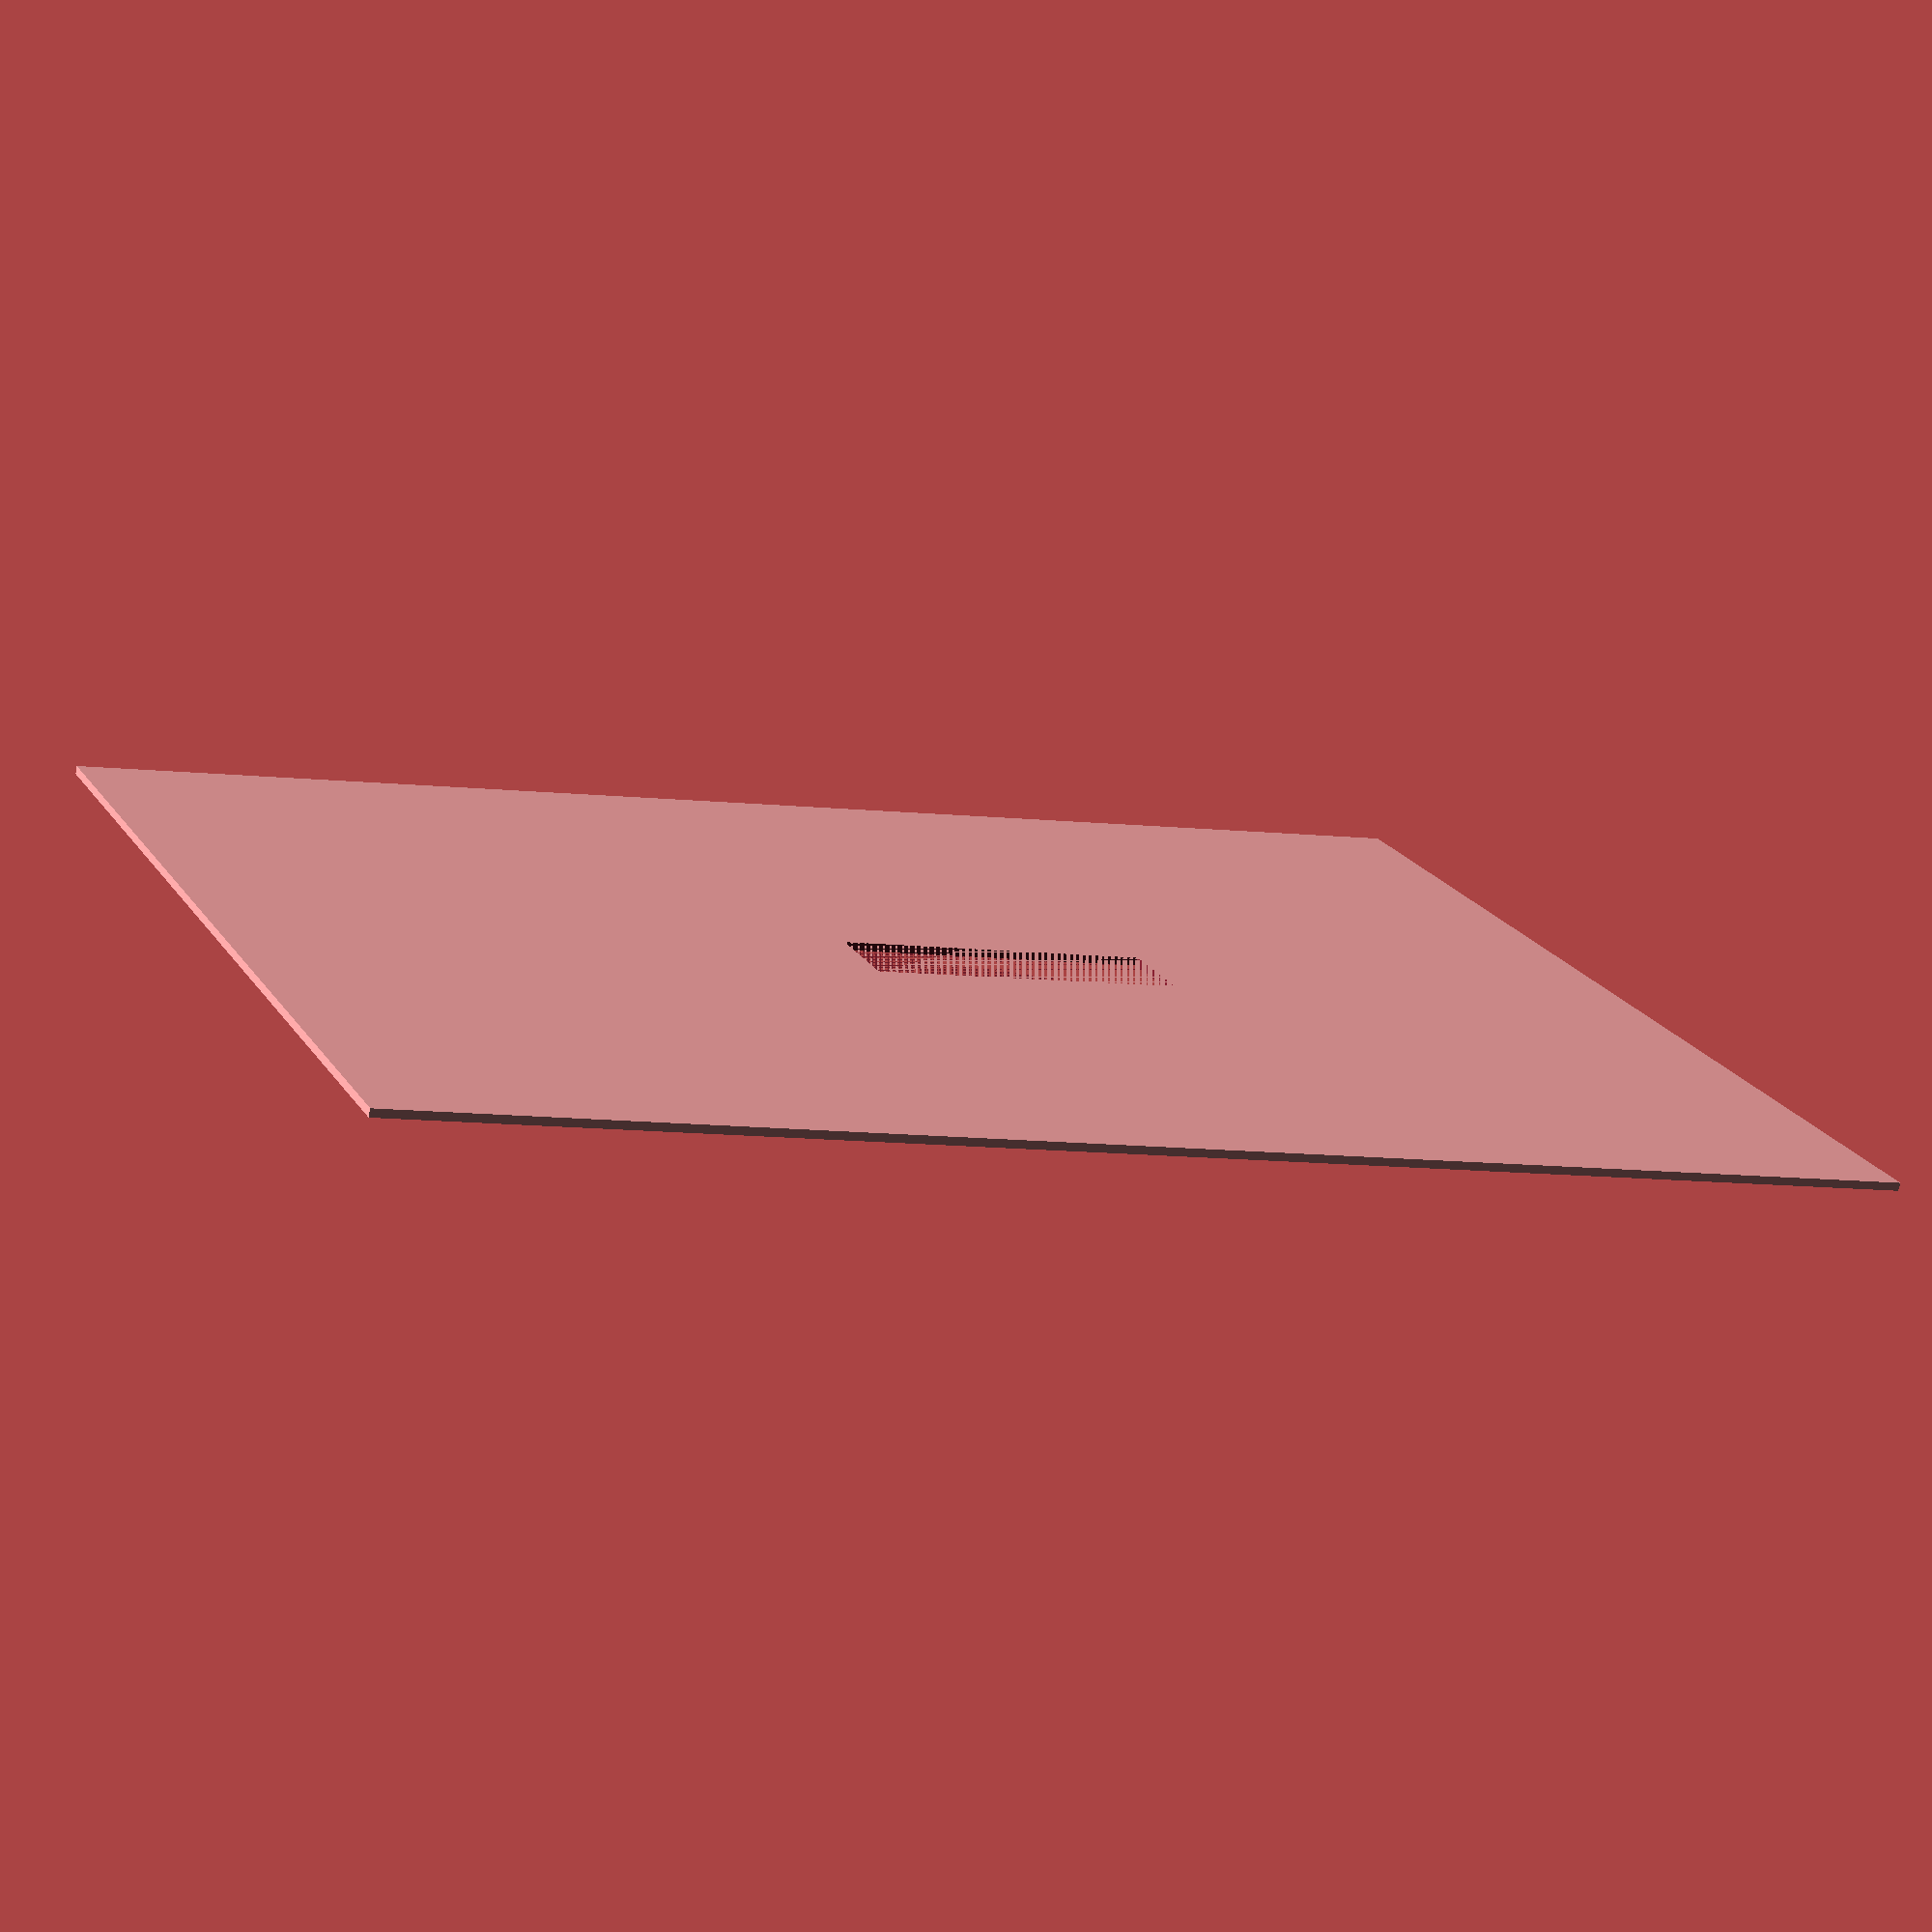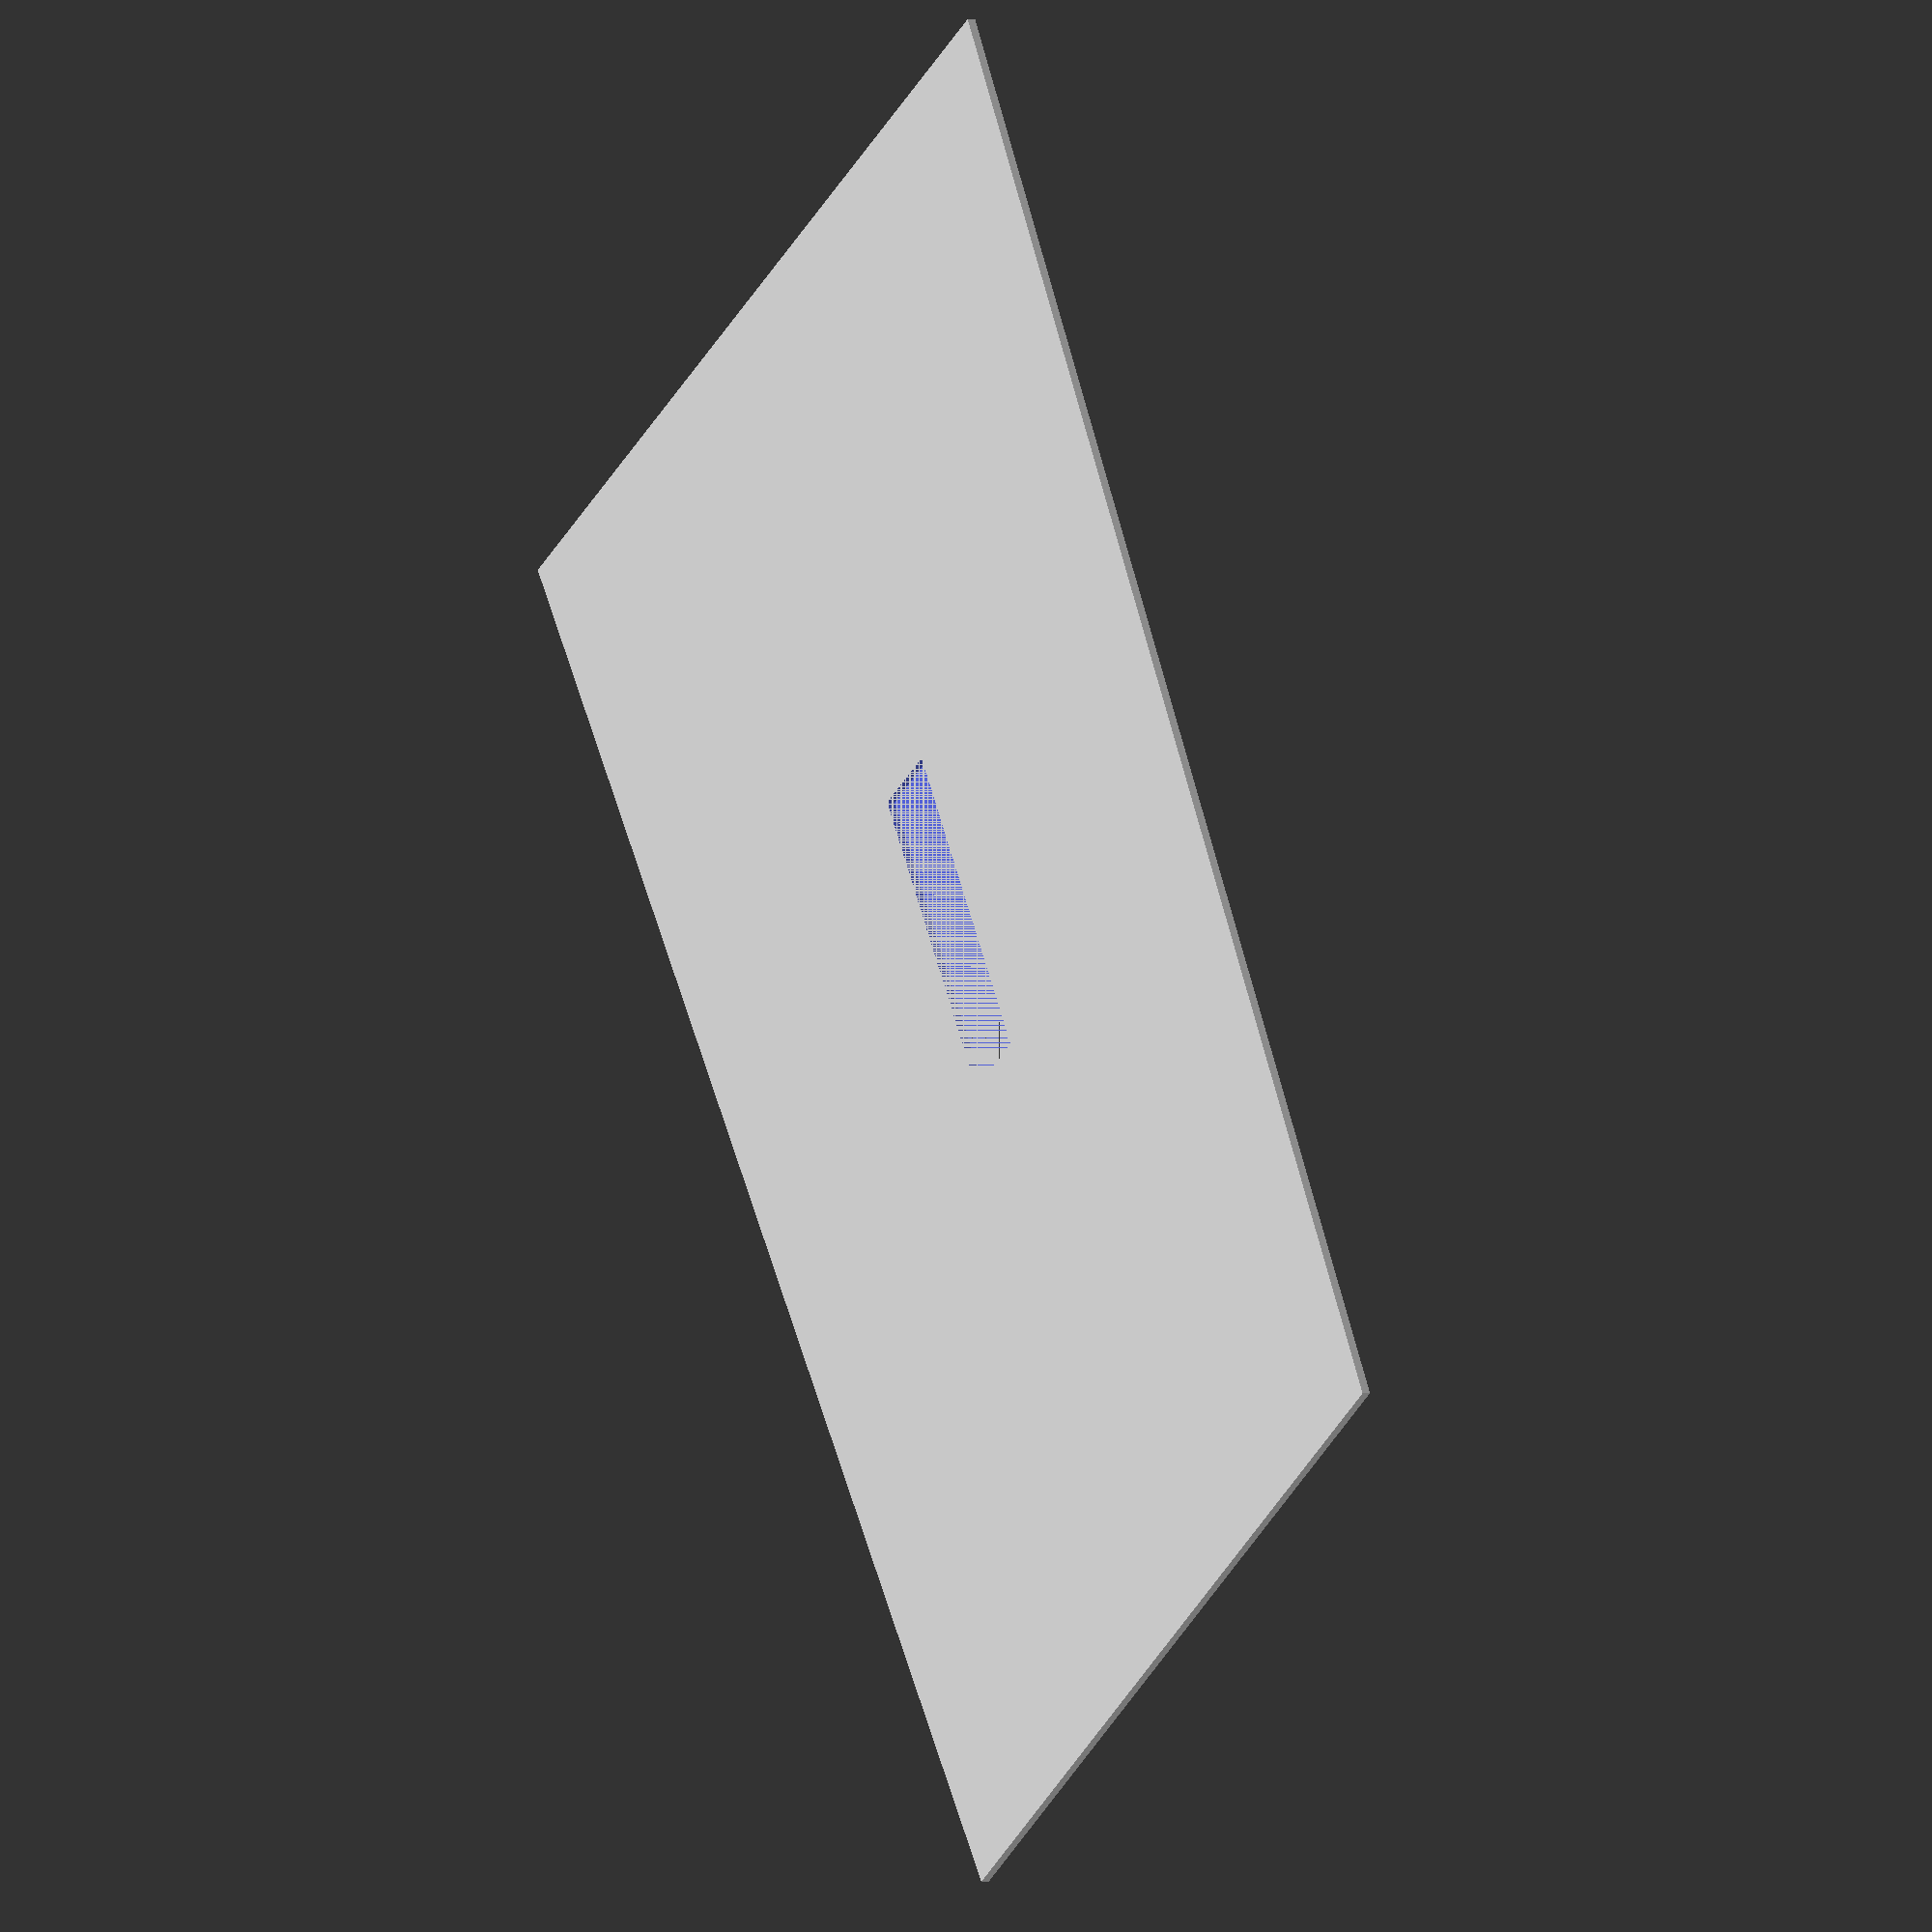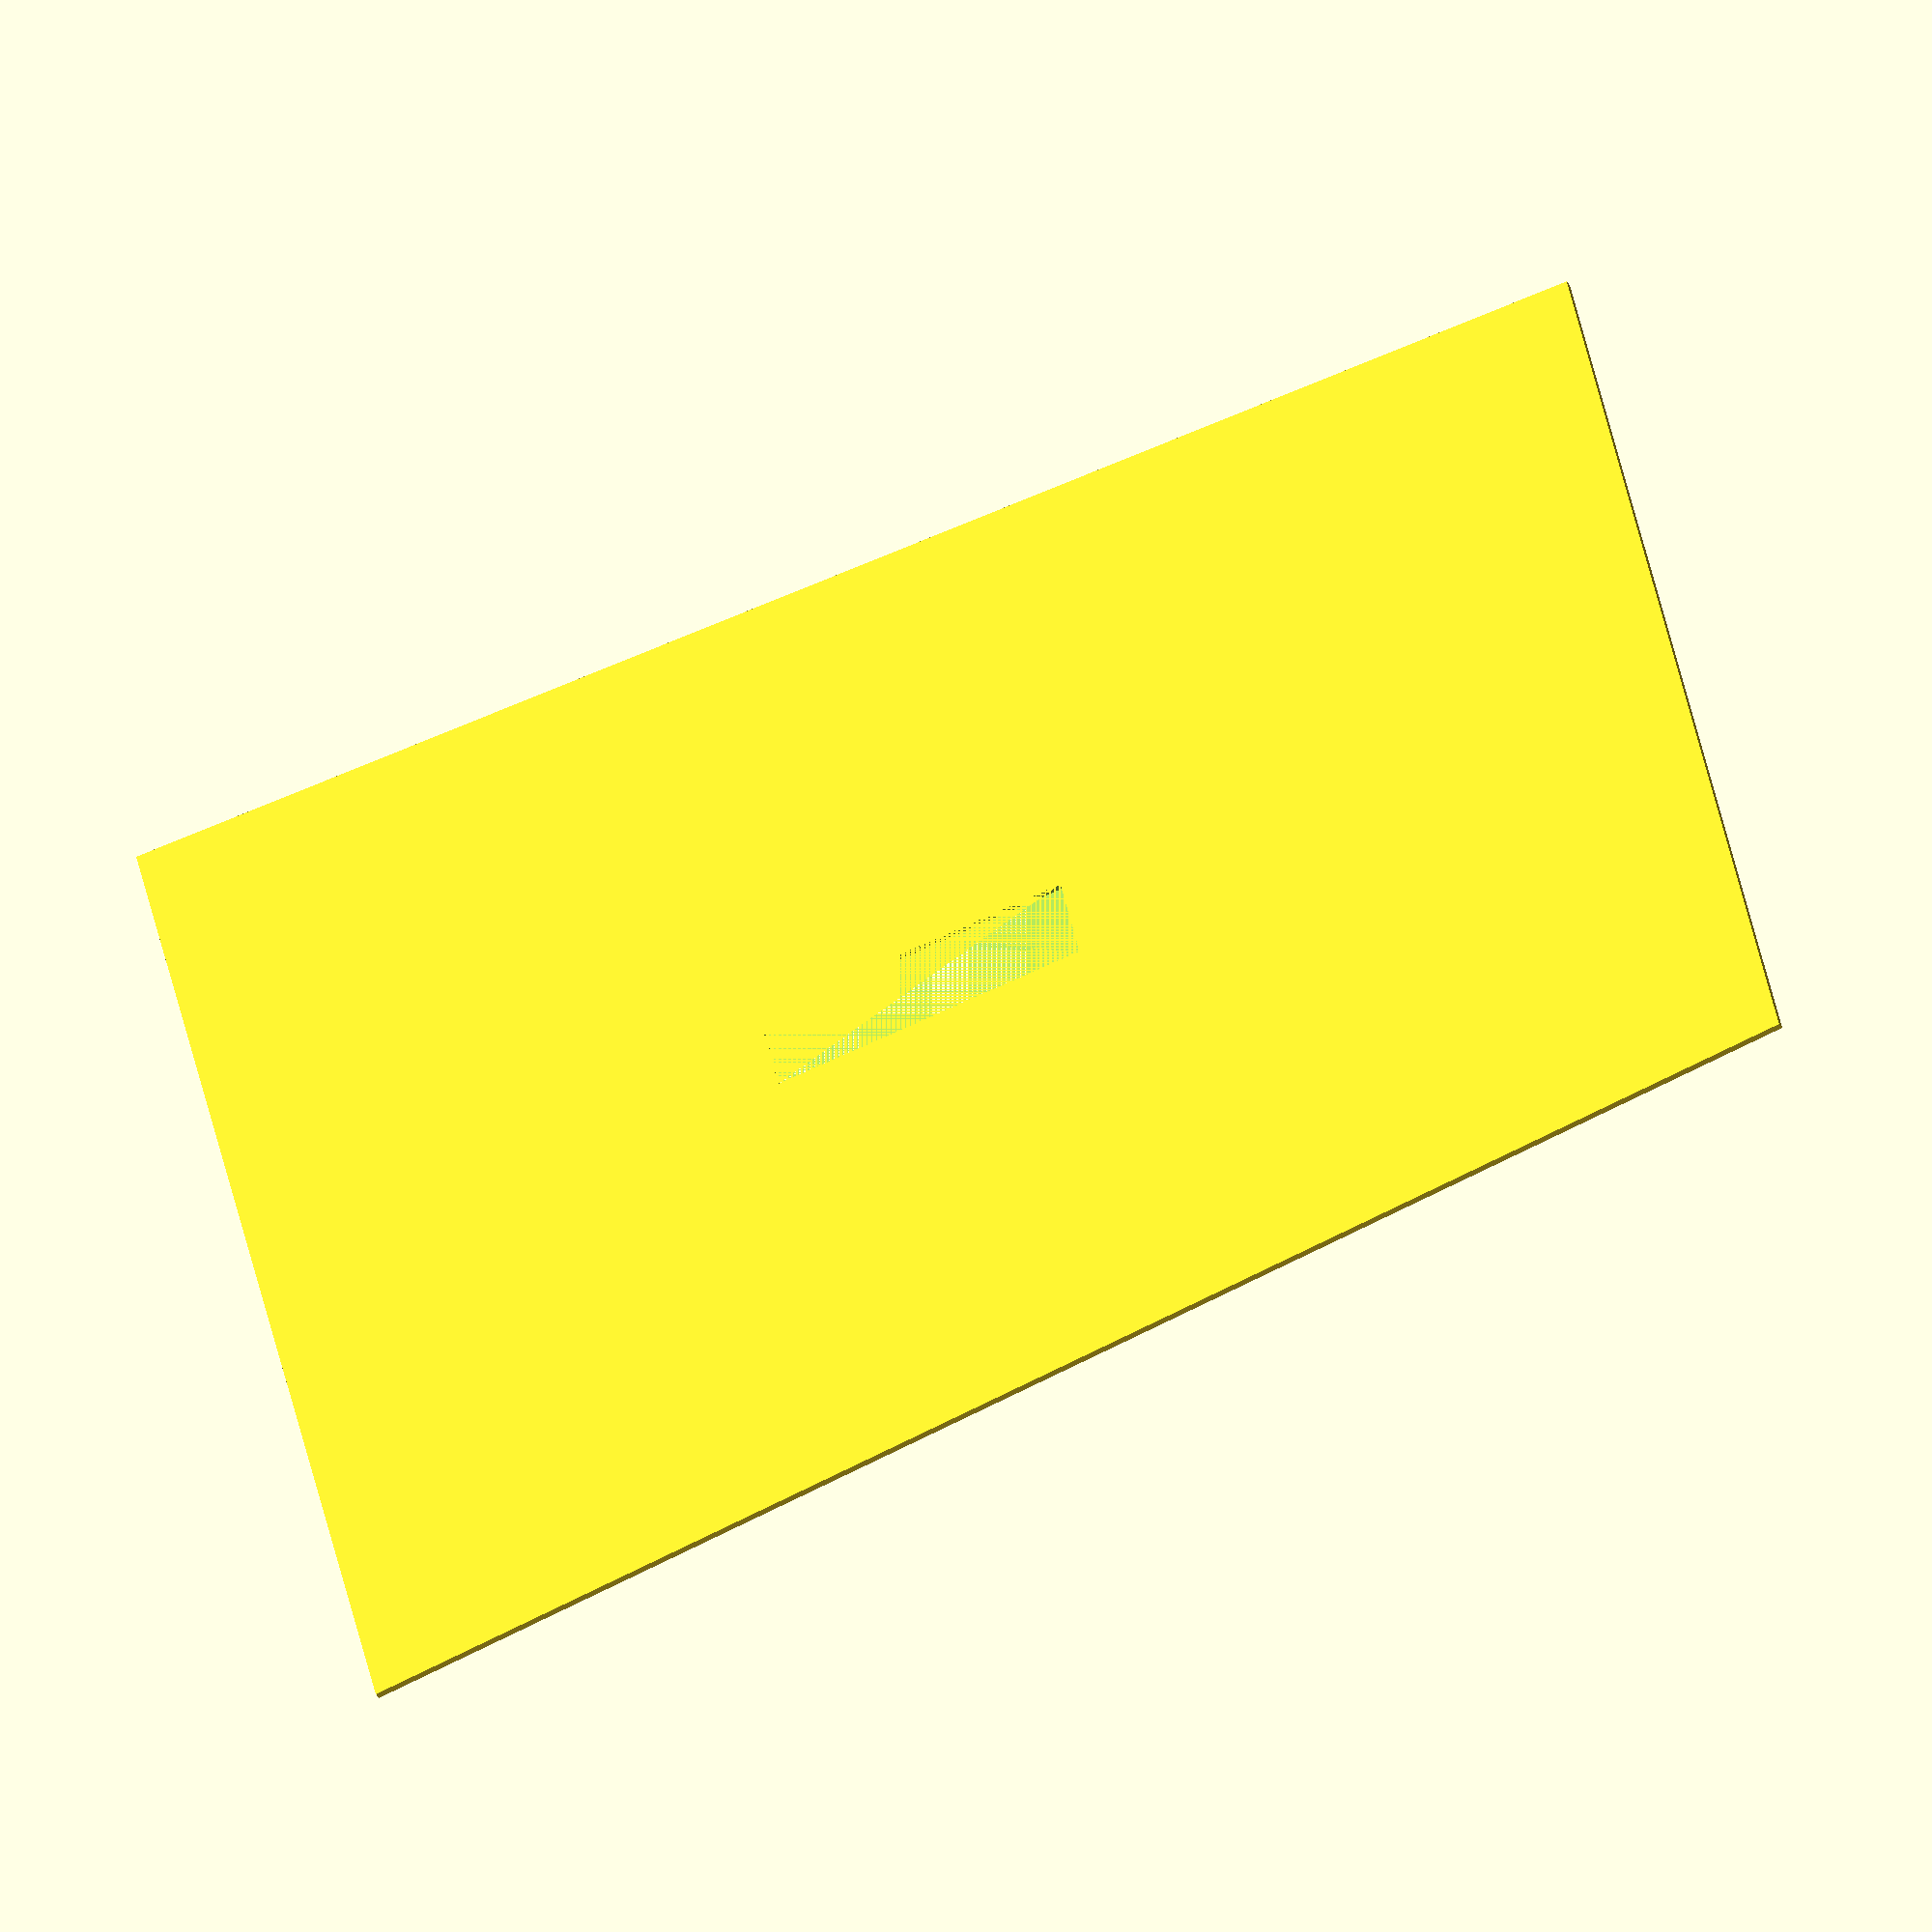
<openscad>
$fa = 1;
$fs = 0.04;
mag = 1;
thickness = mag * 0.05;
wback = mag * 6.235;
wfront = mag * 5.529;
length = mag * 9.4;
f = 0.98;
p0 = [-wback/2,-length];
p1 = [-wfront/2, 0];
p2 = [wfront/2, 0];
p3 = [wback/2, -length];
points = [p0, p1, p2, p3];

translate([0,0,2])
rotate([90,0,0]) {
difference()
{
 linear_extrude(height = thickness) {
  polygon(points);
}
translate([0,-5,thickness/2])
cube([0.5,2,thickness], center=true);
}
//translate([0,-2+1,thickness/2])
//cube([0.5*f,2*f,thickness], center=true);
}




</openscad>
<views>
elev=185.7 azim=205.3 roll=117.7 proj=p view=solid
elev=118.1 azim=295.2 roll=195.4 proj=o view=wireframe
elev=243.3 azim=238.8 roll=243.8 proj=o view=solid
</views>
